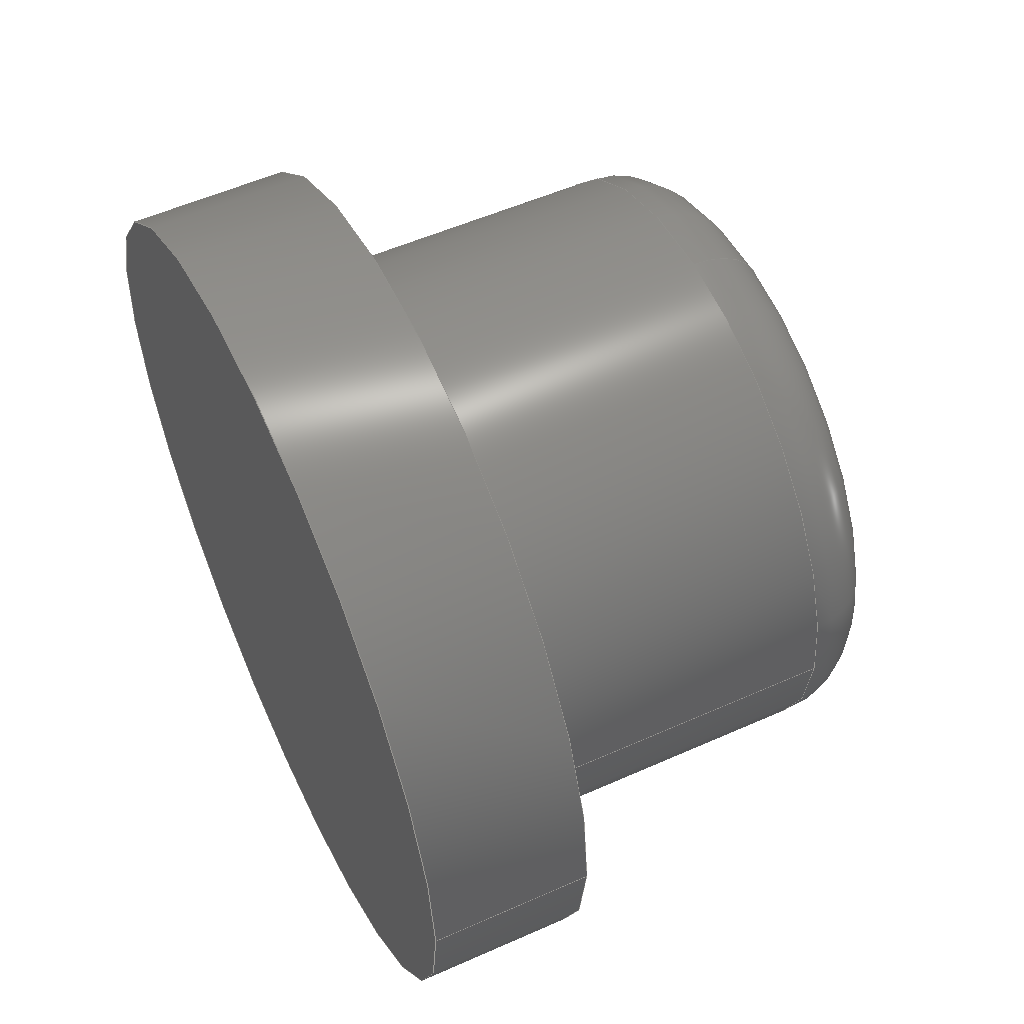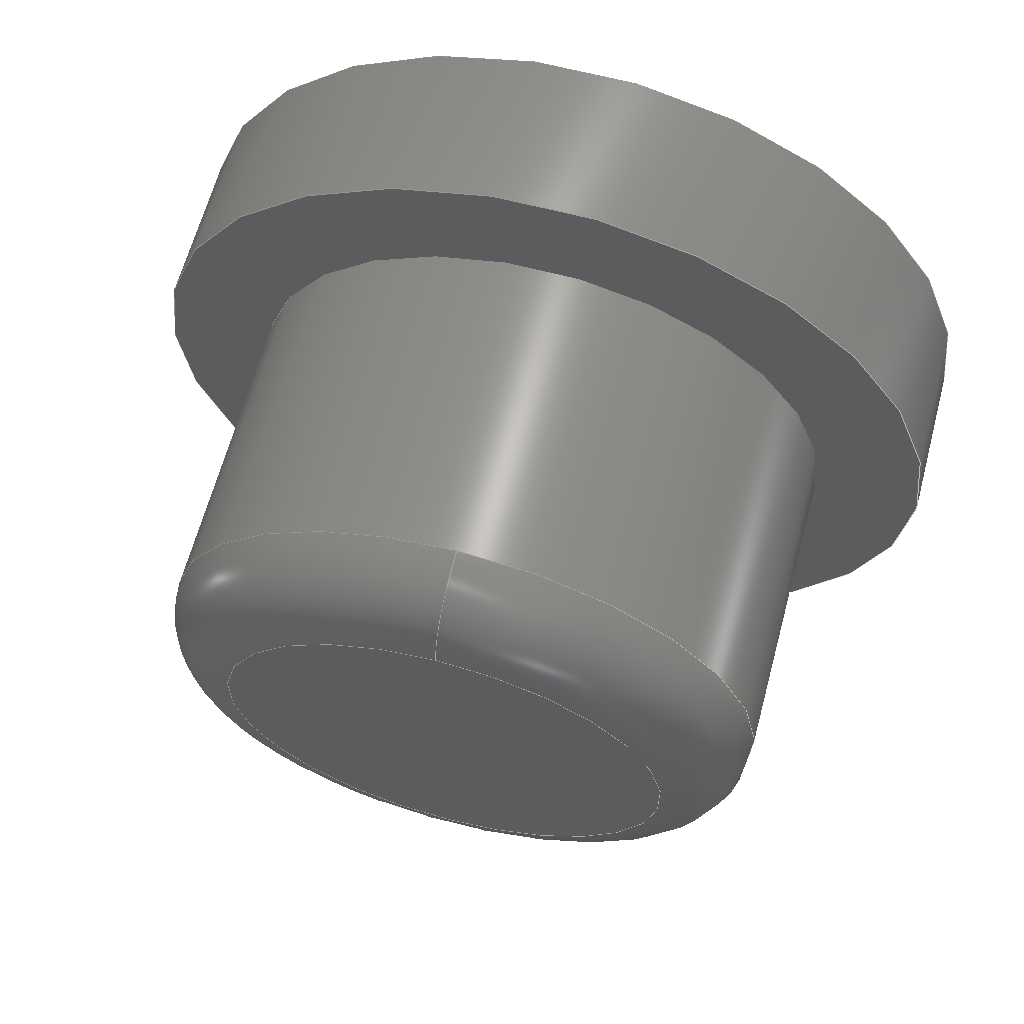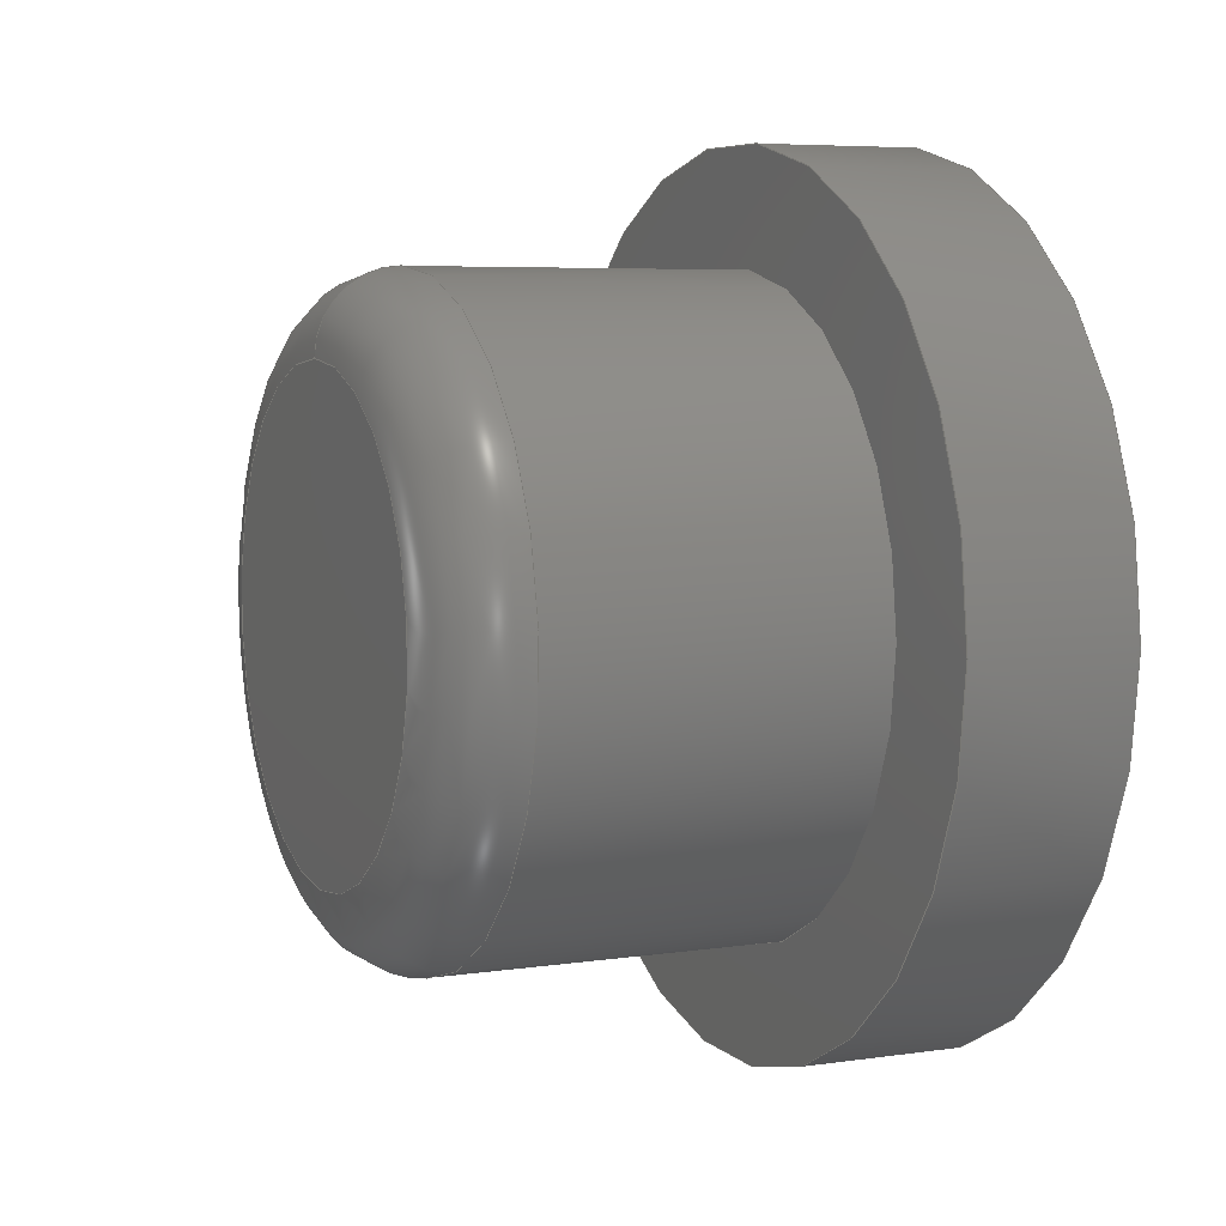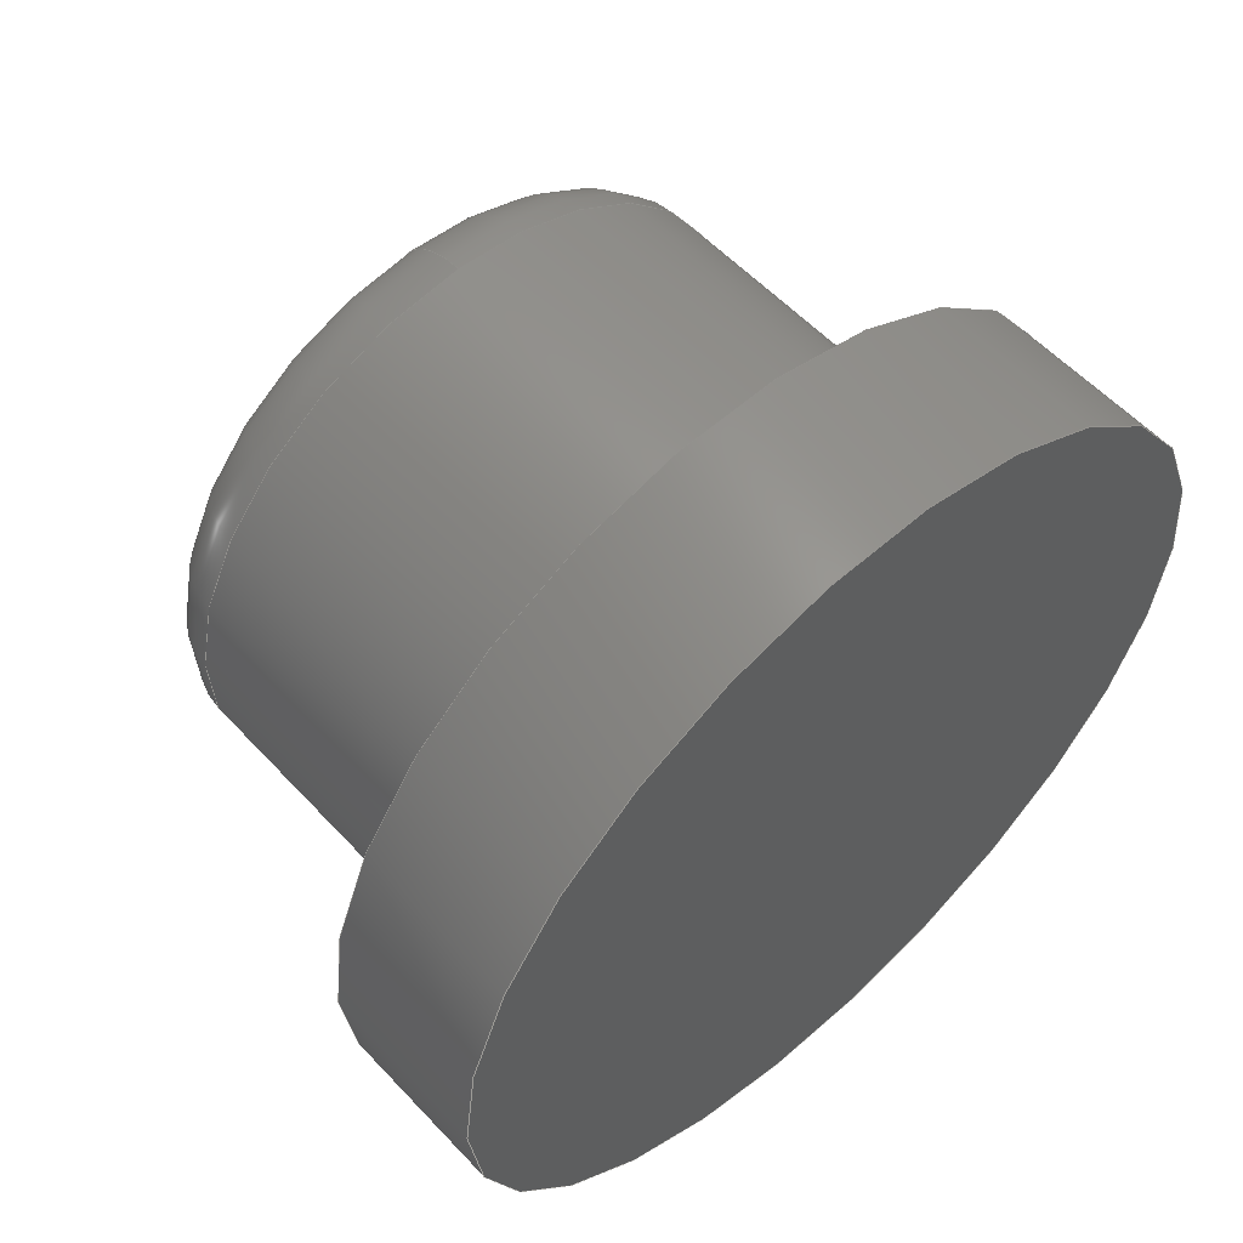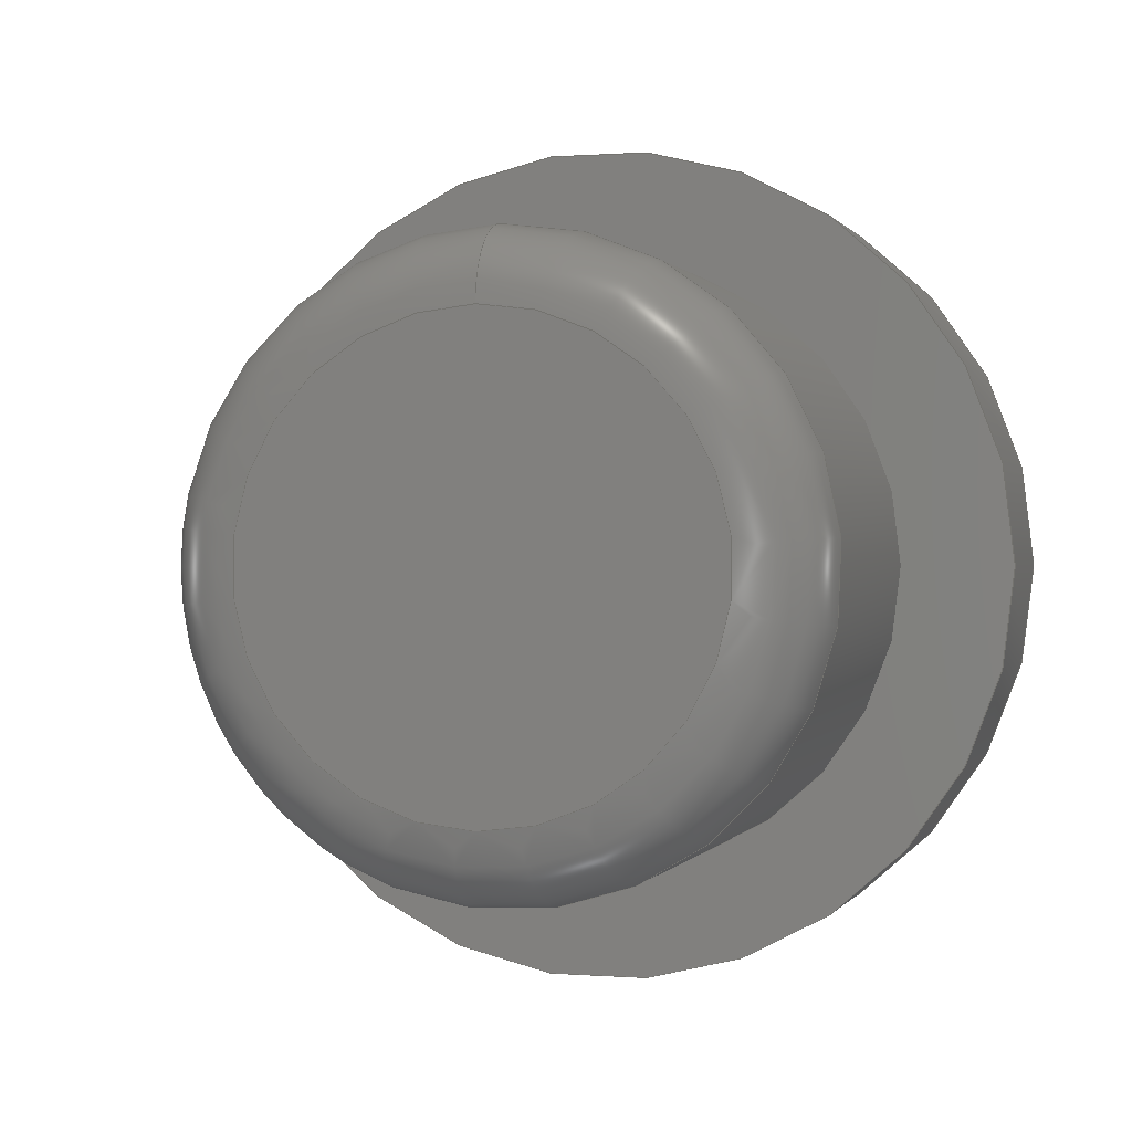
<metadata>
{"format":"step","ext":"step","renderer":"f3d","projection":"perspective","resolution":1024,"background":"white","views":[{"elev":55.4,"azim":-25.1,"up":"+Z"},{"elev":63.8,"azim":104.9,"up":"+Z"},{"elev":6.1,"azim":156.2,"up":"+Z"},{"elev":57.2,"azim":-132.5,"up":"+Z"},{"elev":0.3,"azim":106.5,"up":"+Z"}]}
</metadata>
<code>
ISO-10303-21;
DATA;
#1=MECHANICAL_DESIGN_GEOMETRIC_PRESENTATION_REPRESENTATION('',(#4),#146);
#2=SHAPE_REPRESENTATION_RELATIONSHIP('SRR','None',#152,#3);
#3=ADVANCED_BREP_SHAPE_REPRESENTATION('',(#5),#145);
#4=STYLED_ITEM('',(#171),#5);
#5=MANIFOLD_SOLID_BREP('button2',#76);
#6=FACE_BOUND('',#26,.T.);
#7=PLANE('',#85);
#8=PLANE('',#86);
#9=PLANE('',#90);
#10=LINE('',#132,#12);
#11=LINE('',#141,#13);
#12=VECTOR('',#105,2.35);
#13=VECTOR('',#118,3.2);
#14=CYLINDRICAL_SURFACE('',#83,2.35);
#15=CYLINDRICAL_SURFACE('',#88,3.2);
#16=FACE_OUTER_BOUND('',#22,.T.);
#17=FACE_OUTER_BOUND('',#23,.T.);
#18=FACE_OUTER_BOUND('',#24,.T.);
#19=FACE_OUTER_BOUND('',#25,.T.);
#20=FACE_OUTER_BOUND('',#27,.T.);
#21=FACE_OUTER_BOUND('',#28,.T.);
#22=EDGE_LOOP('',(#51,#52,#53,#54,#55));
#23=EDGE_LOOP('',(#56,#57,#58,#59,#60));
#24=EDGE_LOOP('',(#61));
#25=EDGE_LOOP('',(#62));
#26=EDGE_LOOP('',(#63));
#27=EDGE_LOOP('',(#64,#65,#66,#67));
#28=EDGE_LOOP('',(#68));
#29=CIRCLE('',#79,1.75);
#30=CIRCLE('',#80,0.6);
#31=CIRCLE('',#81,2.35);
#32=CIRCLE('',#82,2.35);
#33=CIRCLE('',#84,2.35);
#34=CIRCLE('',#87,3.2);
#35=CIRCLE('',#89,3.2);
#36=VERTEX_POINT('',#123);
#37=VERTEX_POINT('',#125);
#38=VERTEX_POINT('',#127);
#39=VERTEX_POINT('',#131);
#40=VERTEX_POINT('',#136);
#41=VERTEX_POINT('',#139);
#42=EDGE_CURVE('',#36,#36,#29,.T.);
#43=EDGE_CURVE('',#36,#37,#30,.T.);
#44=EDGE_CURVE('',#37,#38,#31,.T.);
#45=EDGE_CURVE('',#38,#37,#32,.T.);
#46=EDGE_CURVE('',#38,#39,#10,.T.);
#47=EDGE_CURVE('',#39,#39,#33,.T.);
#48=EDGE_CURVE('',#40,#40,#34,.T.);
#49=EDGE_CURVE('',#41,#41,#35,.T.);
#50=EDGE_CURVE('',#41,#40,#11,.T.);
#51=ORIENTED_EDGE('',*,*,#42,.T.);
#52=ORIENTED_EDGE('',*,*,#43,.T.);
#53=ORIENTED_EDGE('',*,*,#44,.T.);
#54=ORIENTED_EDGE('',*,*,#45,.T.);
#55=ORIENTED_EDGE('',*,*,#43,.F.);
#56=ORIENTED_EDGE('',*,*,#45,.F.);
#57=ORIENTED_EDGE('',*,*,#46,.T.);
#58=ORIENTED_EDGE('',*,*,#47,.F.);
#59=ORIENTED_EDGE('',*,*,#46,.F.);
#60=ORIENTED_EDGE('',*,*,#44,.F.);
#61=ORIENTED_EDGE('',*,*,#42,.F.);
#62=ORIENTED_EDGE('',*,*,#48,.F.);
#63=ORIENTED_EDGE('',*,*,#47,.T.);
#64=ORIENTED_EDGE('',*,*,#49,.F.);
#65=ORIENTED_EDGE('',*,*,#50,.T.);
#66=ORIENTED_EDGE('',*,*,#48,.T.);
#67=ORIENTED_EDGE('',*,*,#50,.F.);
#68=ORIENTED_EDGE('',*,*,#49,.T.);
#69=TOROIDAL_SURFACE('',#78,1.75,0.6);
#70=ADVANCED_FACE('',(#16),#69,.T.);
#71=ADVANCED_FACE('',(#17),#14,.T.);
#72=ADVANCED_FACE('',(#18),#7,.T.);
#73=ADVANCED_FACE('',(#19,#6),#8,.T.);
#74=ADVANCED_FACE('',(#20),#15,.T.);
#75=ADVANCED_FACE('',(#21),#9,.F.);
#76=CLOSED_SHELL('',(#70,#71,#72,#73,#74,#75));
#77=AXIS2_PLACEMENT_3D('',#121,#91,#92);
#78=AXIS2_PLACEMENT_3D('',#122,#93,#94);
#79=AXIS2_PLACEMENT_3D('',#124,#95,#96);
#80=AXIS2_PLACEMENT_3D('',#126,#97,#98);
#81=AXIS2_PLACEMENT_3D('',#128,#99,#100);
#82=AXIS2_PLACEMENT_3D('',#129,#101,#102);
#83=AXIS2_PLACEMENT_3D('',#130,#103,#104);
#84=AXIS2_PLACEMENT_3D('',#133,#106,#107);
#85=AXIS2_PLACEMENT_3D('',#134,#108,#109);
#86=AXIS2_PLACEMENT_3D('',#135,#110,#111);
#87=AXIS2_PLACEMENT_3D('',#137,#112,#113);
#88=AXIS2_PLACEMENT_3D('',#138,#114,#115);
#89=AXIS2_PLACEMENT_3D('',#140,#116,#117);
#90=AXIS2_PLACEMENT_3D('',#142,#119,#120);
#91=DIRECTION('axis',(0,0,1));
#92=DIRECTION('refdir',(1,0,0));
#93=DIRECTION('center_axis',(1,-4.753e-17,1.322e-16));
#94=DIRECTION('ref_axis',(1.89e-16,0,-1));
#95=DIRECTION('center_axis',(-1,4.753e-17,-1.322e-16));
#96=DIRECTION('ref_axis',(4.753e-17,1,-3.375e-17));
#97=DIRECTION('center_axis',(-4.753e-17,-1,-1.123e-32));
#98=DIRECTION('ref_axis',(-2.362e-16,0,1));
#99=DIRECTION('center_axis',(1,-4.753e-17,1.322e-16));
#100=DIRECTION('ref_axis',(5.905e-17,1,-3.375e-17));
#101=DIRECTION('center_axis',(1,-4.753e-17,1.322e-16));
#102=DIRECTION('ref_axis',(5.905e-17,1,-3.375e-17));
#103=DIRECTION('center_axis',(1,0,0));
#104=DIRECTION('ref_axis',(0,1,0));
#105=DIRECTION('',(-1,0,0));
#106=DIRECTION('center_axis',(-1,4.753e-17,-1.322e-16));
#107=DIRECTION('ref_axis',(0,1,0));
#108=DIRECTION('center_axis',(1,-4.753e-17,1.322e-16));
#109=DIRECTION('ref_axis',(4.753e-17,1,0));
#110=DIRECTION('center_axis',(1,-4.753e-17,1.322e-16));
#111=DIRECTION('ref_axis',(4.753e-17,1,0));
#112=DIRECTION('center_axis',(-1,4.753e-17,-1.322e-16));
#113=DIRECTION('ref_axis',(0,1,0));
#114=DIRECTION('center_axis',(-1,0,0));
#115=DIRECTION('ref_axis',(0,1,0));
#116=DIRECTION('center_axis',(-1,4.753e-17,-1.322e-16));
#117=DIRECTION('ref_axis',(4.753e-17,1,0));
#118=DIRECTION('',(1,0,0));
#119=DIRECTION('center_axis',(1,-4.753e-17,1.322e-16));
#120=DIRECTION('ref_axis',(4.753e-17,1,0));
#121=CARTESIAN_POINT('',(0,0,0));
#122=CARTESIAN_POINT('Origin',(3.4,7.22,-5.26));
#123=CARTESIAN_POINT('',(4,7.22,-3.51));
#124=CARTESIAN_POINT('Origin',(4,7.22,-5.26));
#125=CARTESIAN_POINT('',(3.4,7.22,-2.91));
#126=CARTESIAN_POINT('Origin',(3.4,7.22,-3.51));
#127=CARTESIAN_POINT('',(3.4,4.87,-5.26));
#128=CARTESIAN_POINT('Origin',(3.4,7.22,-5.26));
#129=CARTESIAN_POINT('Origin',(3.4,7.22,-5.26));
#130=CARTESIAN_POINT('Origin',(2,7.22,-5.26));
#131=CARTESIAN_POINT('',(1,4.87,-5.26));
#132=CARTESIAN_POINT('',(2,4.87,-5.26));
#133=CARTESIAN_POINT('Origin',(1,7.22,-5.26));
#134=CARTESIAN_POINT('Origin',(4,7.22,-5.26));
#135=CARTESIAN_POINT('Origin',(1,7.22,-5.26));
#136=CARTESIAN_POINT('',(1,4.02,-5.26));
#137=CARTESIAN_POINT('Origin',(1,7.22,-5.26));
#138=CARTESIAN_POINT('Origin',(2,7.22,-5.26));
#139=CARTESIAN_POINT('',(-0.224,4.02,-5.26));
#140=CARTESIAN_POINT('Origin',(-0.224,7.22,-5.26));
#141=CARTESIAN_POINT('',(2,4.02,-5.26));
#142=CARTESIAN_POINT('Origin',(-0.224,7.22,-5.26));
#143=UNCERTAINTY_MEASURE_WITH_UNIT(LENGTH_MEASURE(0.01),#147,
'DISTANCE_ACCURACY_VALUE',
'Maximum model space distance between geometric entities at asserted c
onnectivities');
#144=UNCERTAINTY_MEASURE_WITH_UNIT(LENGTH_MEASURE(0.01),#147,
'DISTANCE_ACCURACY_VALUE',
'Maximum model space distance between geometric entities at asserted c
onnectivities');
#145=(
GEOMETRIC_REPRESENTATION_CONTEXT(3)
GLOBAL_UNCERTAINTY_ASSIGNED_CONTEXT((#143))
GLOBAL_UNIT_ASSIGNED_CONTEXT((#147,#148,#149))
REPRESENTATION_CONTEXT('','3D')
);
#146=(
GEOMETRIC_REPRESENTATION_CONTEXT(3)
GLOBAL_UNCERTAINTY_ASSIGNED_CONTEXT((#144))
GLOBAL_UNIT_ASSIGNED_CONTEXT((#147,#148,#149))
REPRESENTATION_CONTEXT('','3D')
);
#147=(
LENGTH_UNIT()
NAMED_UNIT(*)
SI_UNIT(.MILLI.,.METRE.)
);
#148=(
NAMED_UNIT(*)
PLANE_ANGLE_UNIT()
SI_UNIT($,.RADIAN.)
);
#149=(
NAMED_UNIT(*)
SI_UNIT($,.STERADIAN.)
SOLID_ANGLE_UNIT()
);
#150=SHAPE_DEFINITION_REPRESENTATION(#151,#152);
#151=PRODUCT_DEFINITION_SHAPE('',$,#154);
#152=SHAPE_REPRESENTATION('',(#77),#145);
#153=PRODUCT_DEFINITION_CONTEXT('part definition',#158,'design');
#154=PRODUCT_DEFINITION('\X2\65B95F62\X0\ThymeWatch\X2\624B8868\X0\V2',
'\X2\65B95F62\X0\ThymeWatch\X2\624B8868\X0\V2 v21',#155,#153);
#155=PRODUCT_DEFINITION_FORMATION('',$,#160);
#156=PRODUCT_RELATED_PRODUCT_CATEGORY('\X2\65B95F62\X0\ThymeWatch\X2\624B8868\X0\V
2 v21','\X2\65B95F62\X0\ThymeWatch\X2\624B8868\X0\V2 v21',(#160));
#157=APPLICATION_PROTOCOL_DEFINITION('international standard',
'automotive_design',2009,#158);
#158=APPLICATION_CONTEXT(
'Core Data for Automotive Mechanical Design Process');
#159=PRODUCT_CONTEXT('part definition',#158,'mechanical');
#160=PRODUCT('\X2\65B95F62\X0\ThymeWatch\X2\624B8868\X0\V2',
'\X2\65B95F62\X0\ThymeWatch\X2\624B8868\X0\V2 v21',$,(#159));
#161=PRESENTATION_STYLE_ASSIGNMENT((#172));
#162=PRESENTATION_STYLE_ASSIGNMENT((#173));
#163=PRESENTATION_STYLE_ASSIGNMENT((#174));
#164=PRESENTATION_STYLE_ASSIGNMENT((#175));
#165=PRESENTATION_STYLE_ASSIGNMENT((#176));
#166=PRESENTATION_STYLE_ASSIGNMENT((#177));
#167=PRESENTATION_STYLE_ASSIGNMENT((#178));
#168=PRESENTATION_STYLE_ASSIGNMENT((#179));
#169=PRESENTATION_STYLE_ASSIGNMENT((#180));
#170=PRESENTATION_STYLE_ASSIGNMENT((#181));
#171=PRESENTATION_STYLE_ASSIGNMENT((#182));
#172=SURFACE_STYLE_USAGE(.BOTH.,#183);
#173=SURFACE_STYLE_USAGE(.BOTH.,#184);
#174=SURFACE_STYLE_USAGE(.BOTH.,#185);
#175=SURFACE_STYLE_USAGE(.BOTH.,#186);
#176=SURFACE_STYLE_USAGE(.BOTH.,#187);
#177=SURFACE_STYLE_USAGE(.BOTH.,#188);
#178=SURFACE_STYLE_USAGE(.BOTH.,#189);
#179=SURFACE_STYLE_USAGE(.BOTH.,#190);
#180=SURFACE_STYLE_USAGE(.BOTH.,#191);
#181=SURFACE_STYLE_USAGE(.BOTH.,#192);
#182=SURFACE_STYLE_USAGE(.BOTH.,#193);
#183=SURFACE_SIDE_STYLE('',(#194));
#184=SURFACE_SIDE_STYLE('',(#195));
#185=SURFACE_SIDE_STYLE('',(#196));
#186=SURFACE_SIDE_STYLE('',(#197));
#187=SURFACE_SIDE_STYLE('',(#198));
#188=SURFACE_SIDE_STYLE('',(#199));
#189=SURFACE_SIDE_STYLE('',(#200));
#190=SURFACE_SIDE_STYLE('',(#201));
#191=SURFACE_SIDE_STYLE('',(#202));
#192=SURFACE_SIDE_STYLE('',(#203));
#193=SURFACE_SIDE_STYLE('',(#204));
#194=SURFACE_STYLE_FILL_AREA(#205);
#195=SURFACE_STYLE_FILL_AREA(#206);
#196=SURFACE_STYLE_FILL_AREA(#207);
#197=SURFACE_STYLE_FILL_AREA(#208);
#198=SURFACE_STYLE_FILL_AREA(#209);
#199=SURFACE_STYLE_FILL_AREA(#210);
#200=SURFACE_STYLE_FILL_AREA(#211);
#201=SURFACE_STYLE_FILL_AREA(#212);
#202=SURFACE_STYLE_FILL_AREA(#213);
#203=SURFACE_STYLE_FILL_AREA(#214);
#204=SURFACE_STYLE_FILL_AREA(#215);
#205=FILL_AREA_STYLE(
'\X2\5C3C9F99\X0\ 12 (\X2\inf\X0\ Formlabs \X2\719465AD5668\X0\ 1
 3D \X2\62535370673A\X0\)',(#216));
#206=FILL_AREA_STYLE('Opaque(144,143,140)',(#217));
#207=FILL_AREA_STYLE(
'PEKK - \X2\78B37EA47EF4.589e+08F3A578B805A919A916E\X0\ - HT-23 (\X2\inf\X0\ 
EOS P 810 3D \X2\62535370673A\X0\)',(#218));
#208=FILL_AREA_STYLE('Opaque(0,96,148)',(#219));
#209=FILL_AREA_STYLE('Opaque(255,255,255)',(#220));
#210=FILL_AREA_STYLE('Opaque(128,64,0)',(#221));
#211=FILL_AREA_STYLE('Opaque(202,209,238)',(#222));
#212=FILL_AREA_STYLE('Opaque(192,192,192)',(#223));
#213=FILL_AREA_STYLE('Opaque(128,64,64)',(#224));
#214=FILL_AREA_STYLE('Opaque(244,227,183)',(#225));
#215=FILL_AREA_STYLE('\X2\94A2\X0\ - \X2\7F0\X0\',(#226));
#216=FILL_AREA_STYLE_COLOUR(
'\X2\5C3C9F99\X0\ 12 (\X2\inf\X0\ Formlabs \X2\719465AD5668\X0\ 1
 3D \X2\62535370673A\X0\)',#227);
#217=FILL_AREA_STYLE_COLOUR('Opaque(144,143,140)',#228);
#218=FILL_AREA_STYLE_COLOUR(
'PEKK - \X2\78B37EA47EF4.589e+08F3A578B805A919A916E\X0\ - HT-23 (\X2\inf\X0\ 
EOS P 810 3D \X2\62535370673A\X0\)',#229);
#219=FILL_AREA_STYLE_COLOUR('Opaque(0,96,148)',#230);
#220=FILL_AREA_STYLE_COLOUR('Opaque(255,255,255)',#231);
#221=FILL_AREA_STYLE_COLOUR('Opaque(128,64,0)',#232);
#222=FILL_AREA_STYLE_COLOUR('Opaque(202,209,238)',#233);
#223=FILL_AREA_STYLE_COLOUR('Opaque(192,192,192)',#234);
#224=FILL_AREA_STYLE_COLOUR('Opaque(128,64,64)',#235);
#225=FILL_AREA_STYLE_COLOUR('Opaque(244,227,183)',#236);
#226=FILL_AREA_STYLE_COLOUR('\X2\94A2\X0\ - \X2\7F0\X0\',#237);
#227=COLOUR_RGB('\X2\5C3C9F99\X0\ 12 (\X2\inf\X0\ Formlabs \X2\719465AD5668\X0\ 
1 3D \X2\62535370673A\X0\)',0.2471,0.2471,0.2471);
#228=COLOUR_RGB('Opaque(144,143,140)',0.5647,0.5608,
0.549);
#229=COLOUR_RGB(
'PEKK - \X2\78B37EA47EF4.589e+08F3A578B805A919A916E\X0\ - HT-23 (\X2\inf\X0\ 
EOS P 810 3D \X2\62535370673A\X0\)',0.3529,0.3529,
0.3529);
#230=COLOUR_RGB('Opaque(0,96,148)',0,0.3765,0.5804);
#231=COLOUR_RGB('Opaque(255,255,255)',1,1,1);
#232=COLOUR_RGB('Opaque(128,64,0)',0.502,0.251,
0);
#233=COLOUR_RGB('Opaque(202,209,238)',0.7922,0.8196,
0.9333);
#234=COLOUR_RGB('Opaque(192,192,192)',0.7529,0.7529,
0.7529);
#235=COLOUR_RGB('Opaque(128,64,64)',0.502,0.251,
0.251);
#236=COLOUR_RGB('Opaque(244,227,183)',0.9569,0.8902,
0.7176);
#237=COLOUR_RGB('\X2\94A2\X0\ - \X2\7F0\X0\',0.6275,0.6275,
0.6275);
ENDSEC;
END-ISO-10303-21;

</code>
